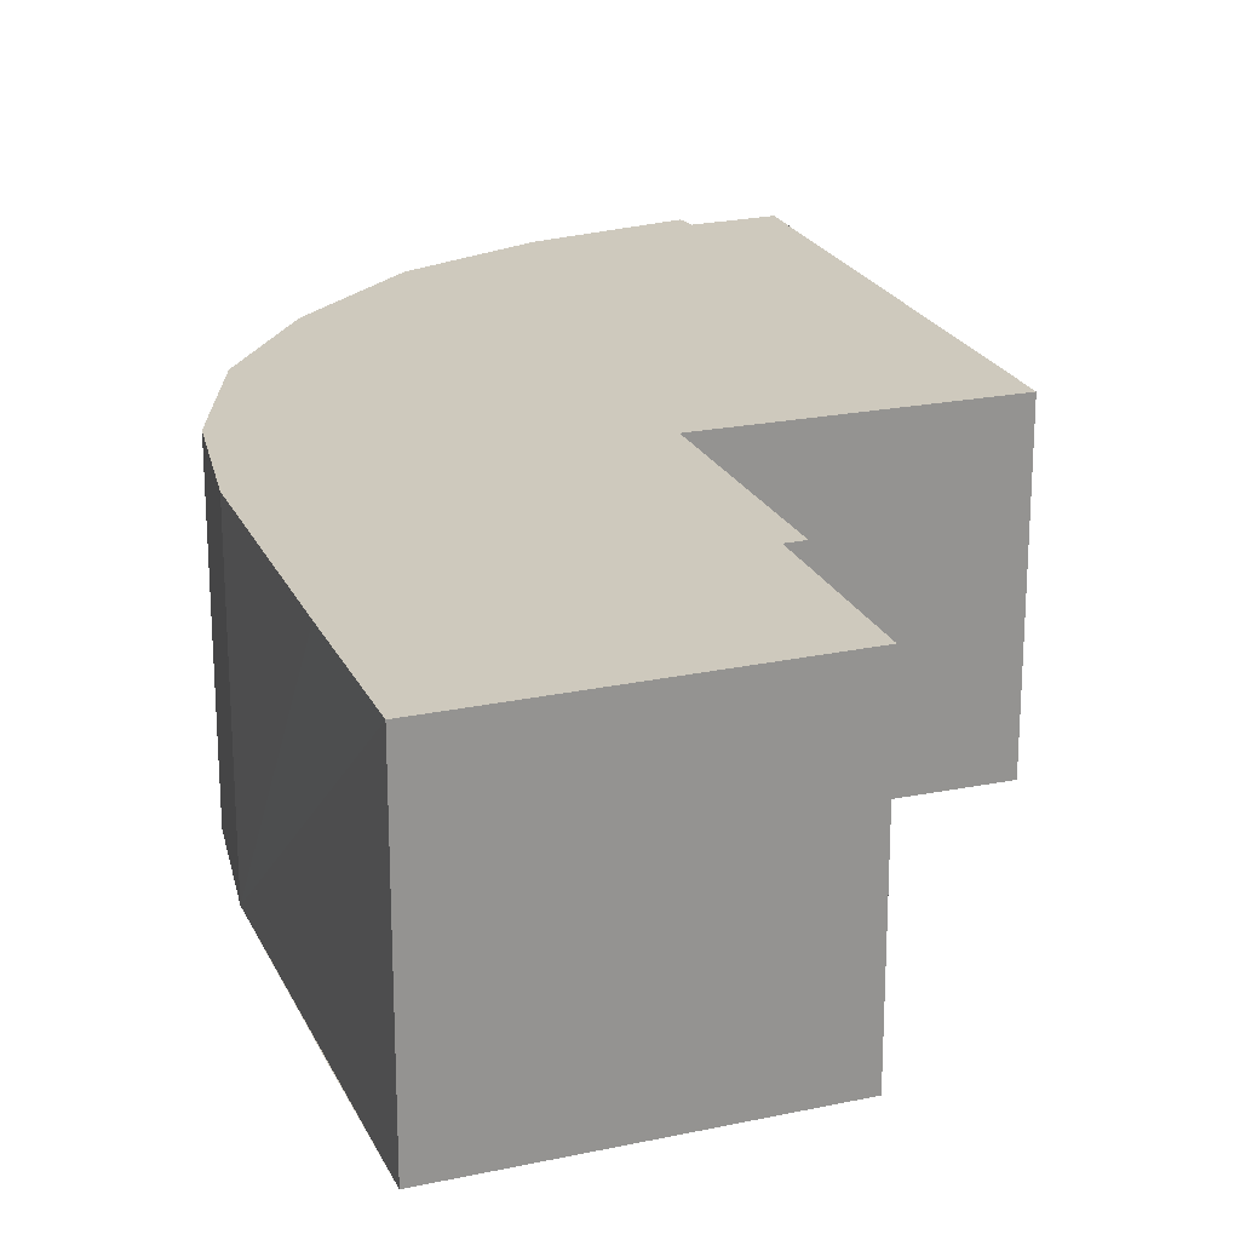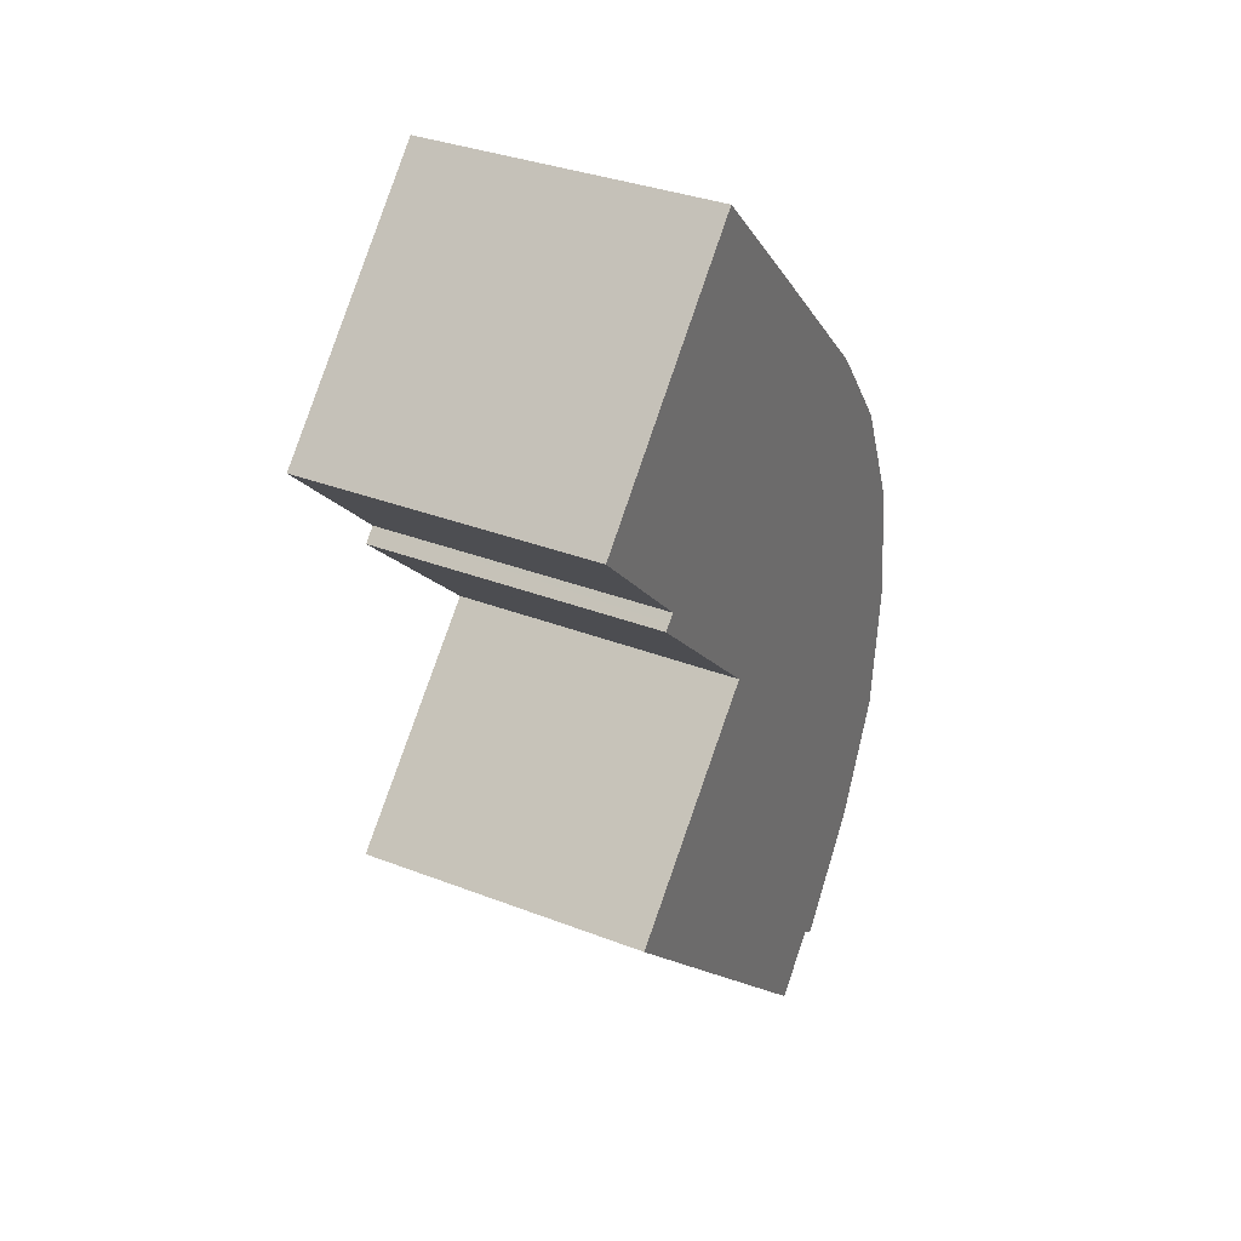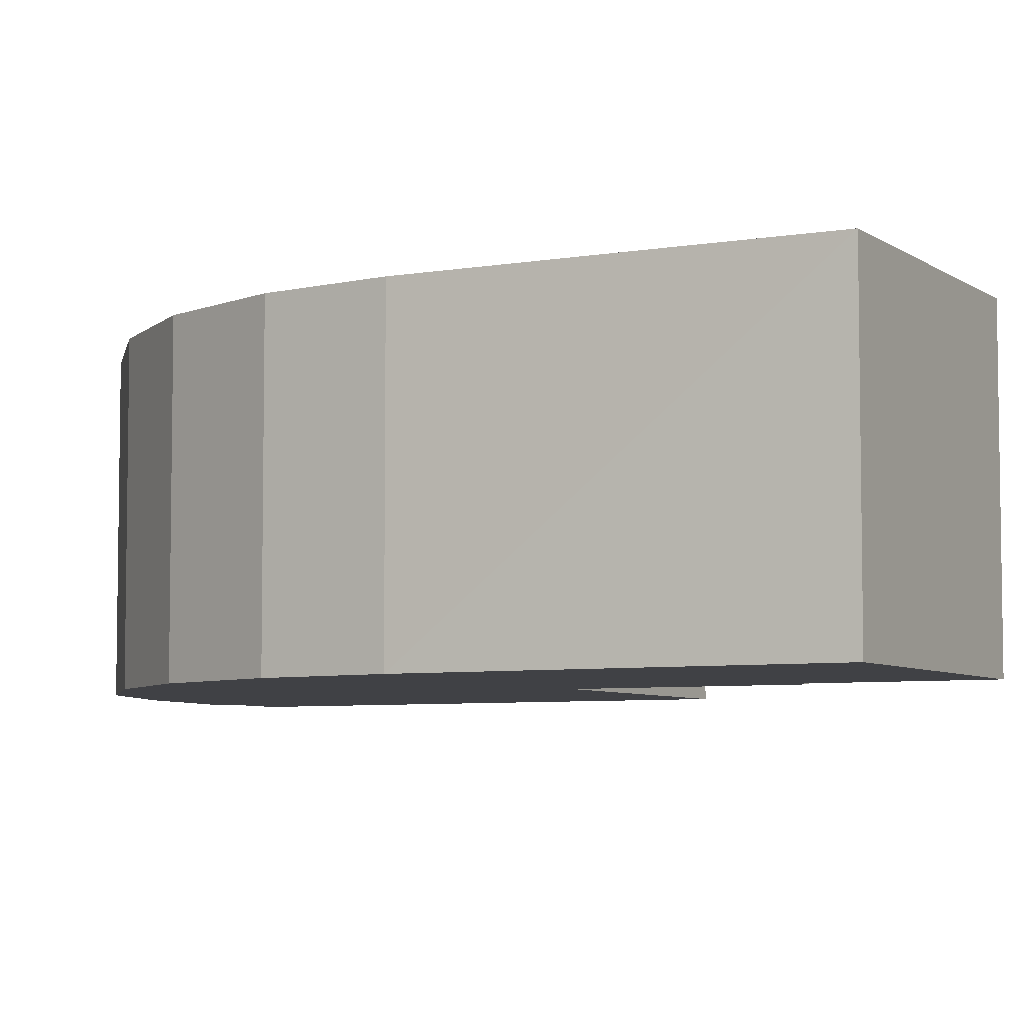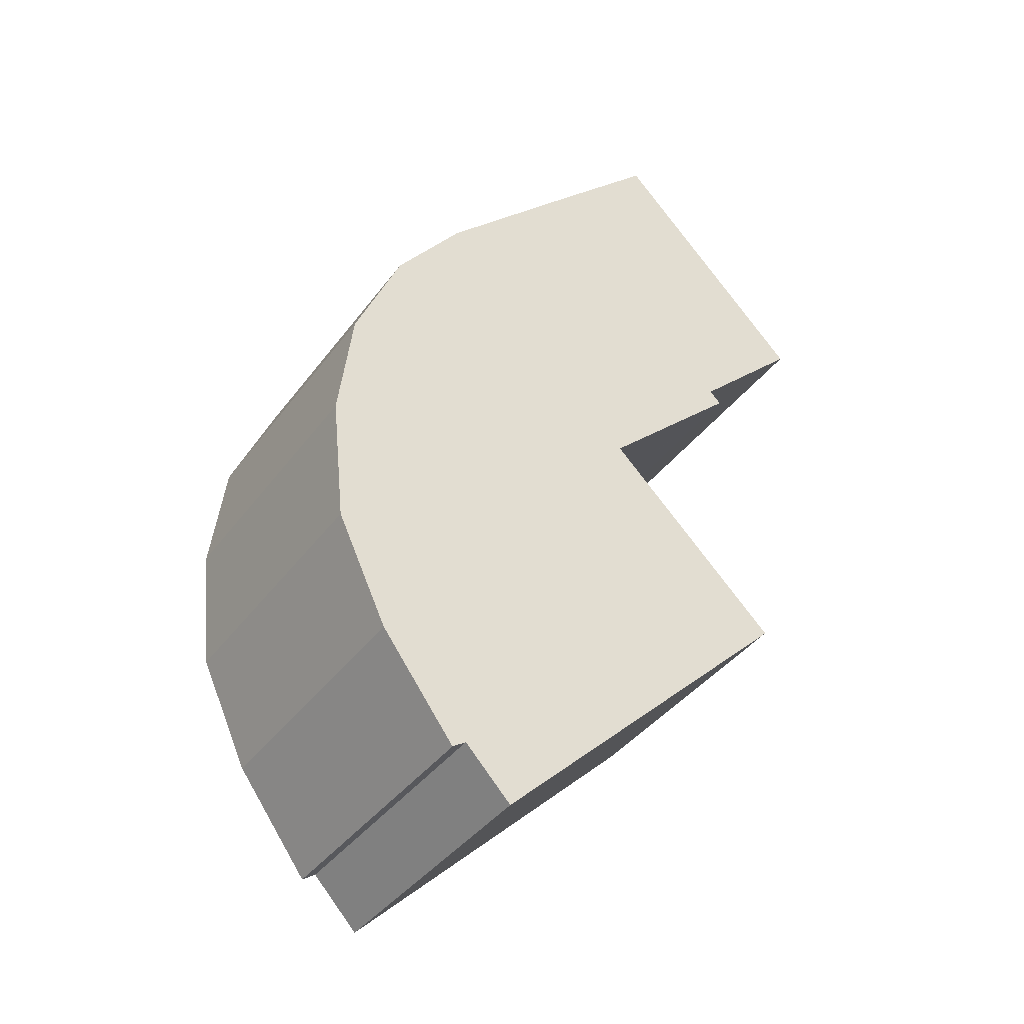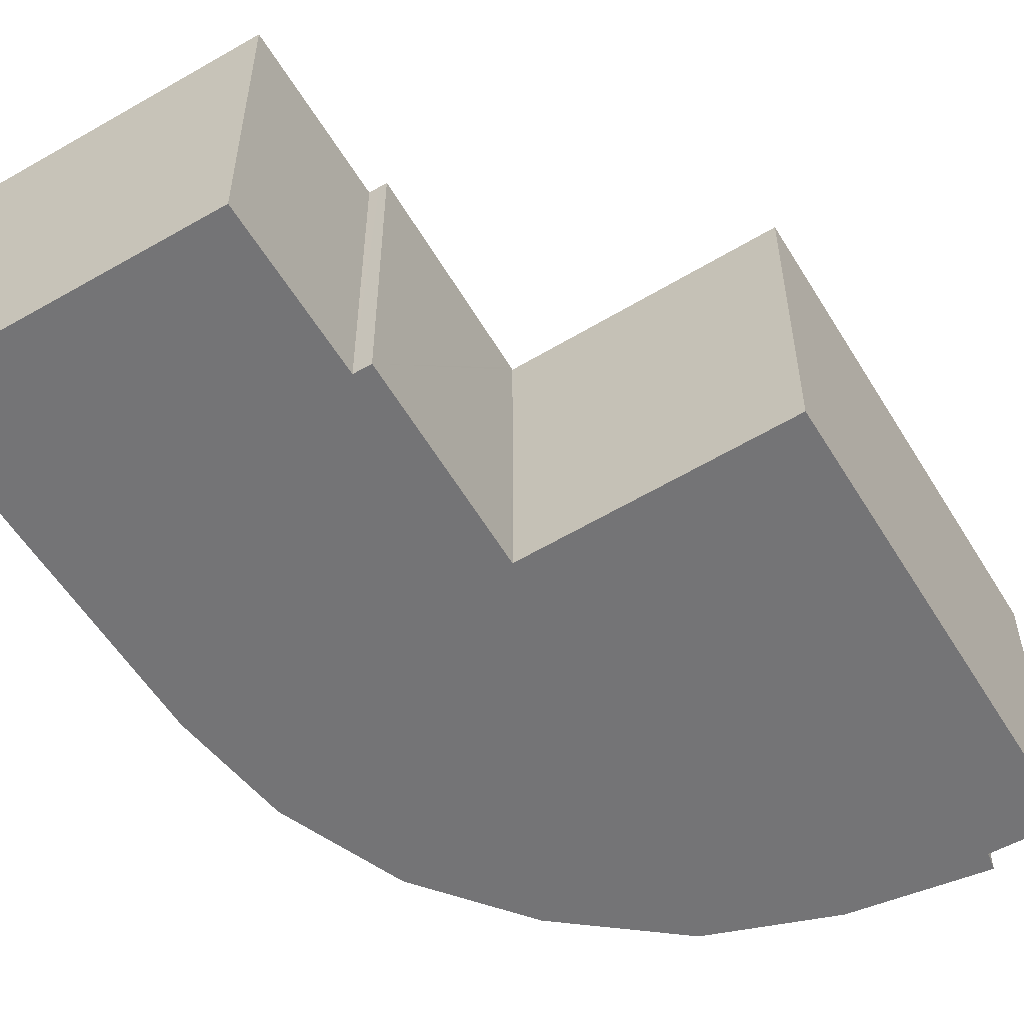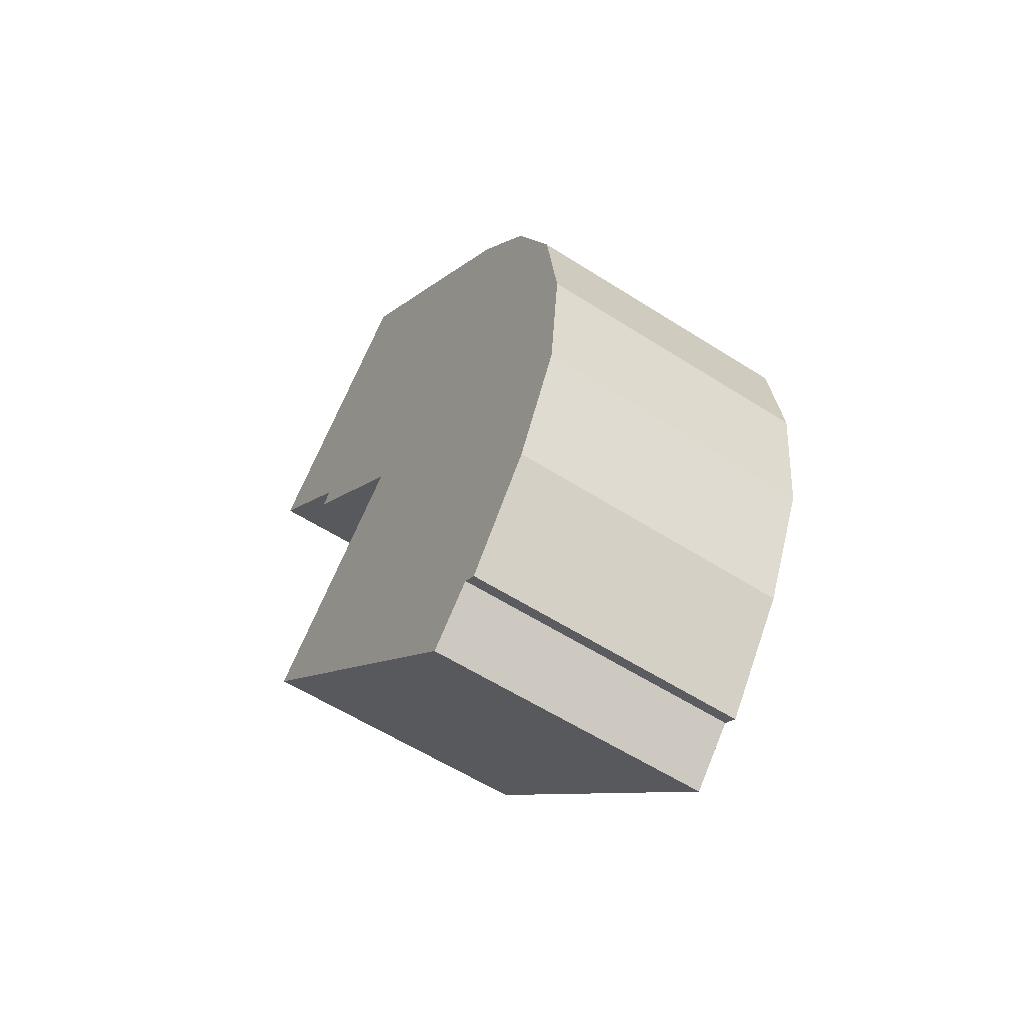
<metadata>
{"format":"obj","ext":"obj","renderer":"f3d","projection":"perspective","resolution":1024,"background":"white","views":[{"elev":22.7,"azim":25.1,"up":"+Y"},{"elev":34.3,"azim":117.6,"up":"+Z"},{"elev":-5.9,"azim":-16.9,"up":"+Y"},{"elev":-39.6,"azim":-32.7,"up":"+Z"},{"elev":-56.3,"azim":76.4,"up":"+Y"},{"elev":-58.2,"azim":-123.5,"up":"+Z"}]}
</metadata>
<code>
v  10.08 7.421 15.07
v  12.43 7.421 6.75
v  7.444 7.421 12.46
v  15.42 7.421 9.669
v  8.938 7.421 2.81
v  3.444 7.421 8.451
v  8.983 7.421 2.852
v  9.824 7.421 3.655
v  12.61 7.421 6.571
v  12.74 7.421 6.44
v  1.698 7.421 -6.28
v  4.038 7.421 -8.717
v  3.676 7.421 -8.966
v  1.247 7.421 -5.314
v  5.279 7.421 -10.02
v  0.354 7.421 -3.401
v  13.6 7.421 -1.816
v  0 7.421 4.544e-16
v  0.386 7.421 3.136
v  1.643 7.421 6.077
v  8.978 7.421 2.771
v  11.02 7.421 0.793
v  13.65 7.421 -1.761
v  13.65 1.078e-16 -1.761
v  5.279 6.138e-16 -10.02
v  13.6 1.112e-16 -1.816
v  4.038 5.338e-16 -8.717
v  3.676 5.49e-16 -8.966
v  15.42 -5.921e-16 9.669
v  12.43 -4.133e-16 6.75
v  12.74 -3.943e-16 6.44
v  8.983 -1.746e-16 2.852
v  8.938 -1.721e-16 2.81
v  9.824 -2.238e-16 3.655
v  1.698 3.845e-16 -6.28
v  0.354 2.083e-16 -3.401
v  1.247 3.254e-16 -5.314
v  0 0 0
v  0.386 -1.92e-16 3.136
v  1.643 -3.721e-16 6.077
v  3.444 -5.175e-16 8.451
v  10.08 -9.228e-16 15.07
v  7.444 -7.63e-16 12.46
v  12.61 -4.024e-16 6.571
v  8.978 -1.697e-16 2.771
v  11.02 -4.856e-17 0.793
g defaultobject
f 1 2 3
f 2 1 4
f 3 5 6
f 5 3 7
f 7 3 8
f 8 3 2
f 8 2 9
f 8 9 10
f 11 12 13
f 12 11 14
f 12 14 15
f 15 14 16
f 15 16 17
f 17 16 18
f 17 18 19
f 17 19 20
f 17 20 5
f 5 20 6
f 17 5 21
f 17 21 22
f 17 22 23
f 24 17 23
f 17 24 15
f 15 24 25
f 25 24 26
f 27 13 12
f 13 27 28
f 29 2 4
f 2 29 30
f 31 8 10
f 8 31 7
f 7 31 5
f 5 31 32
f 5 32 33
f 32 31 34
f 25 12 15
f 12 25 27
f 28 11 13
f 11 28 35
f 35 14 11
f 14 35 16
f 16 35 36
f 36 35 37
f 36 18 16
f 18 36 38
f 38 19 18
f 19 38 39
f 39 20 19
f 20 39 40
f 40 6 20
f 6 40 41
f 41 3 6
f 3 41 1
f 1 41 42
f 42 41 43
f 42 4 1
f 4 42 29
f 30 9 2
f 9 30 10
f 10 30 31
f 31 30 44
f 33 21 5
f 21 33 22
f 22 33 23
f 23 33 24
f 24 33 45
f 24 45 46
f 42 30 29
f 30 42 43
f 44 34 31
f 34 44 30
f 34 30 43
f 34 43 41
f 34 41 32
f 32 41 33
f 46 26 24
f 26 46 25
f 25 46 45
f 25 45 33
f 25 33 41
f 25 41 40
f 25 40 39
f 25 39 38
f 25 38 36
f 25 36 37
f 25 37 27
f 27 37 35
f 27 35 28

</code>
